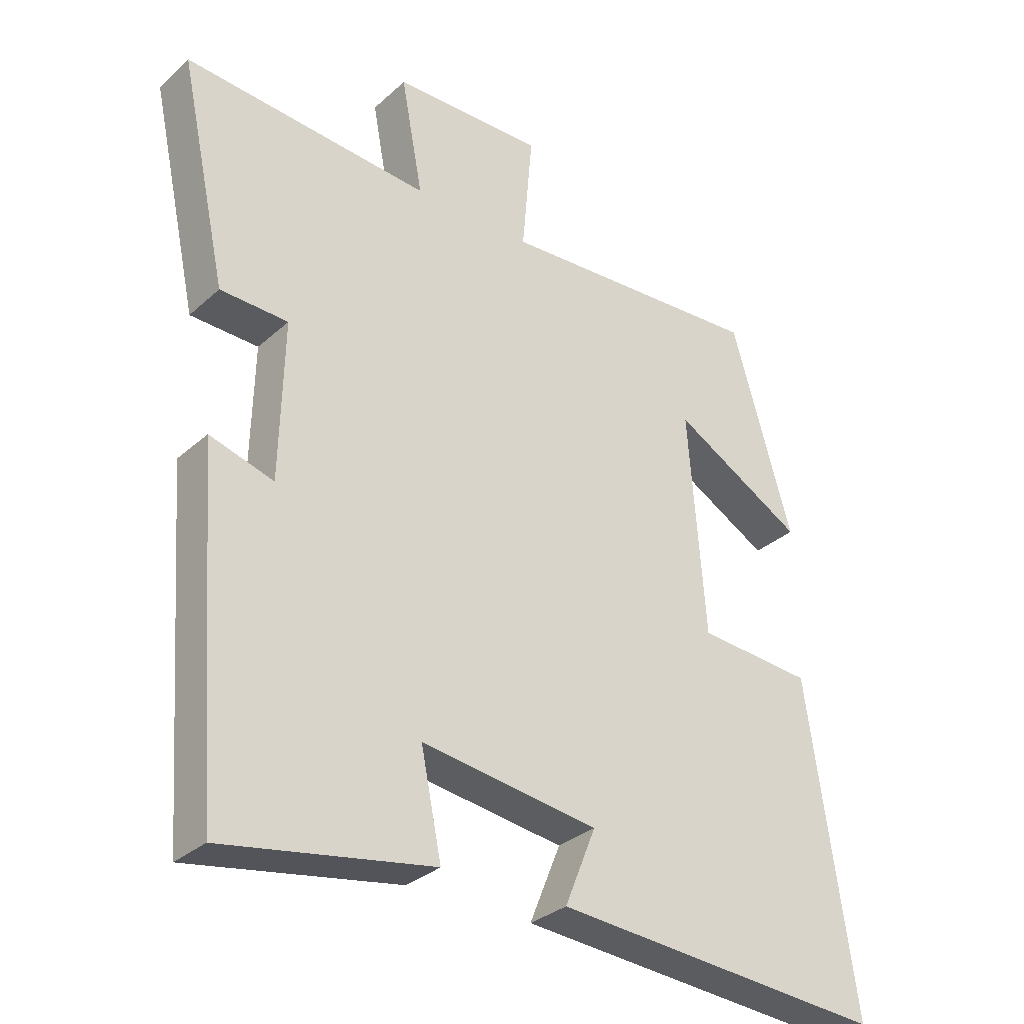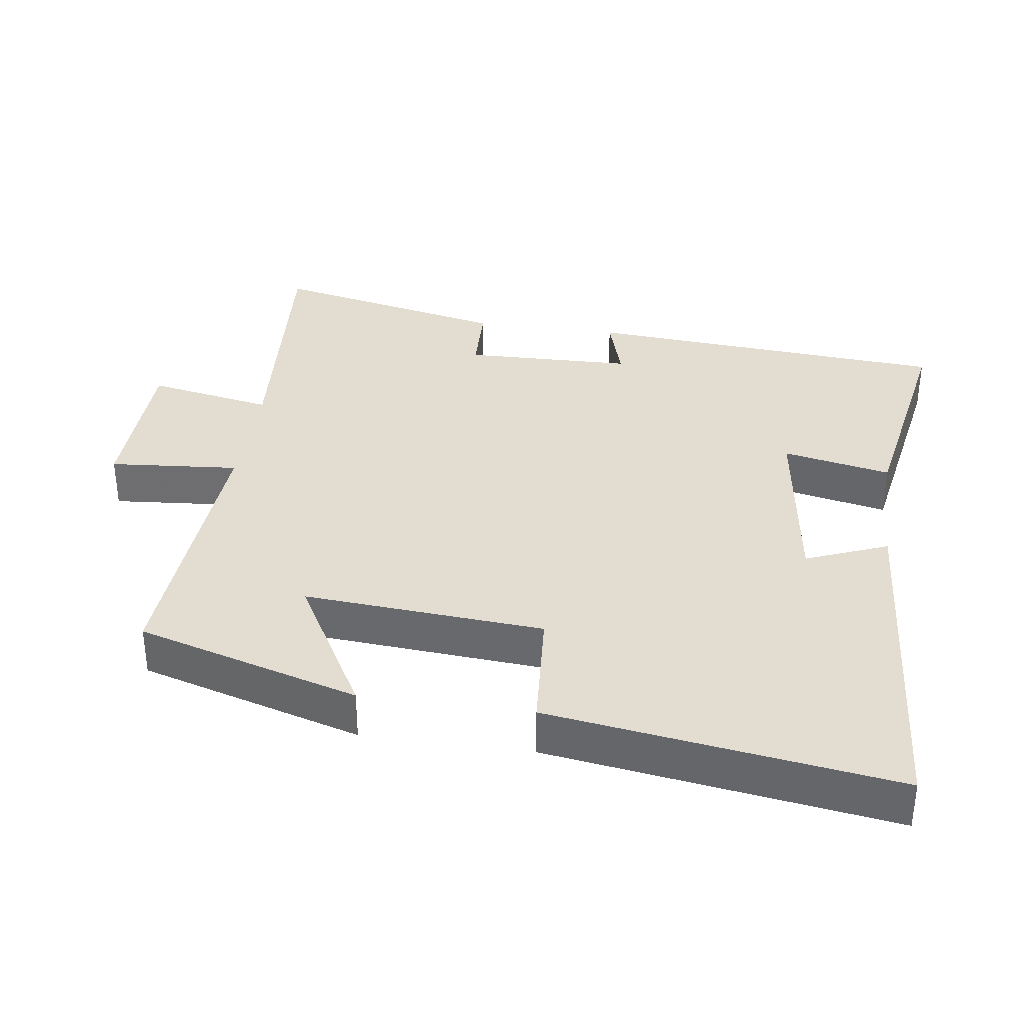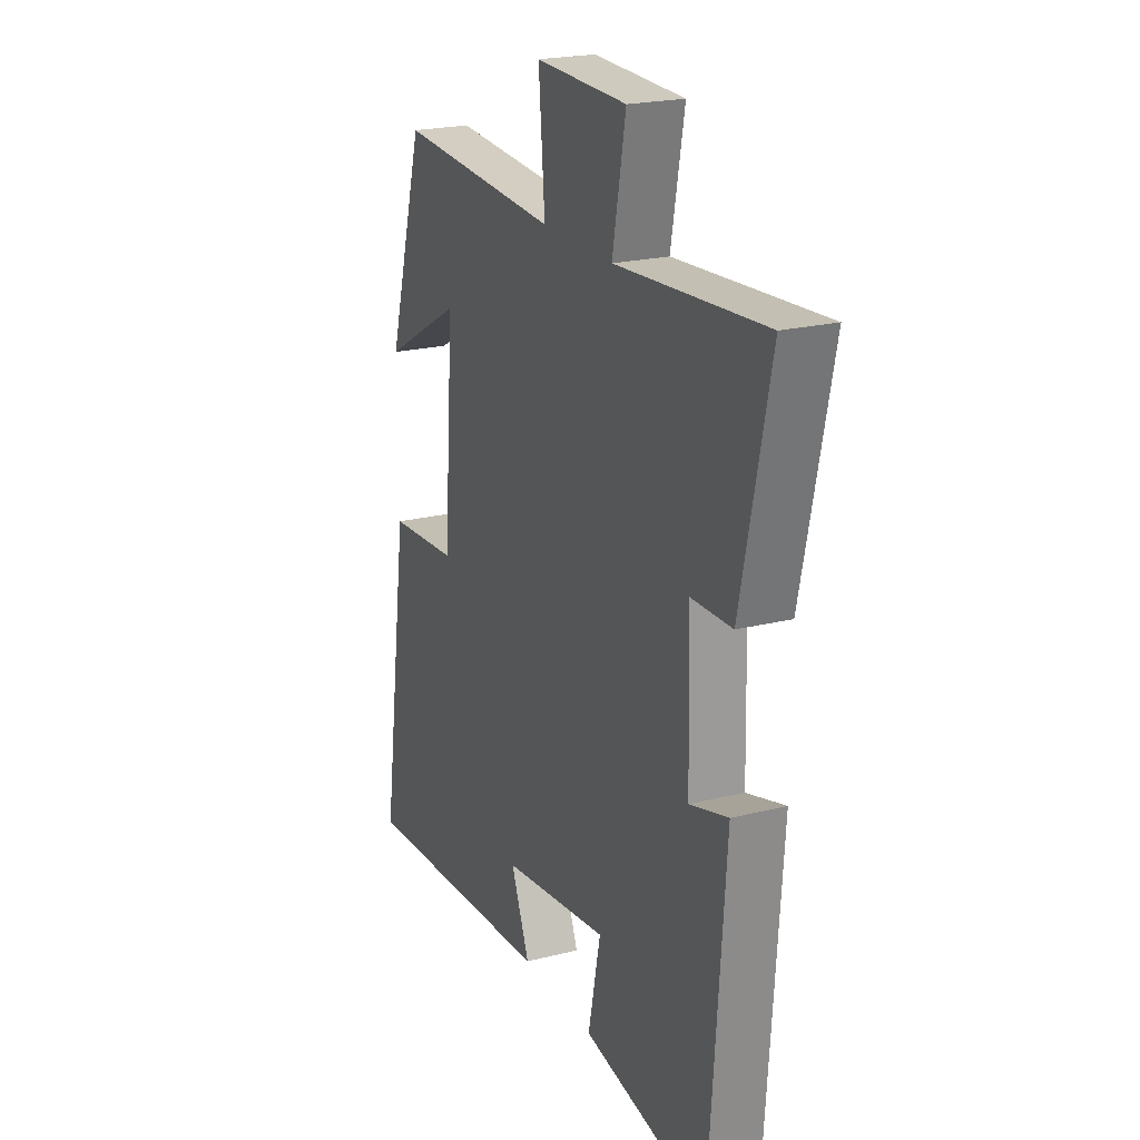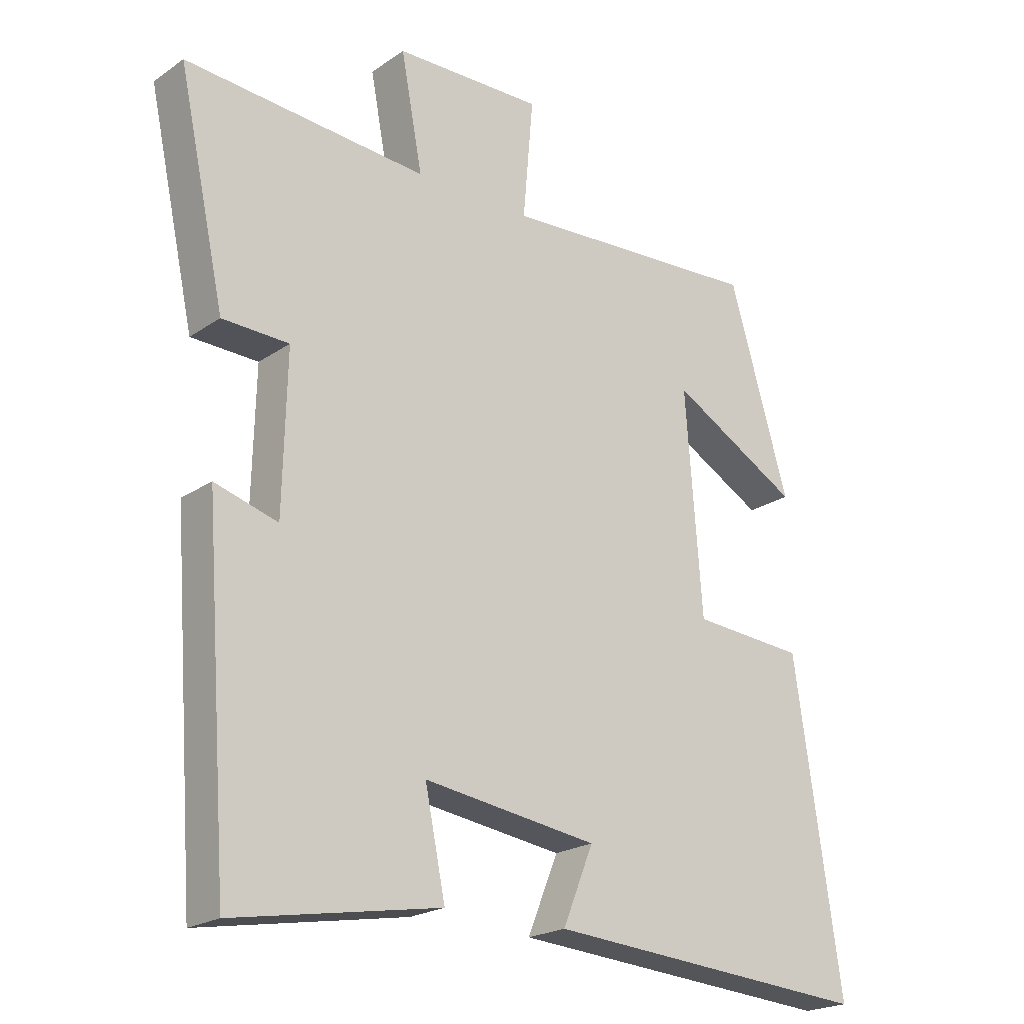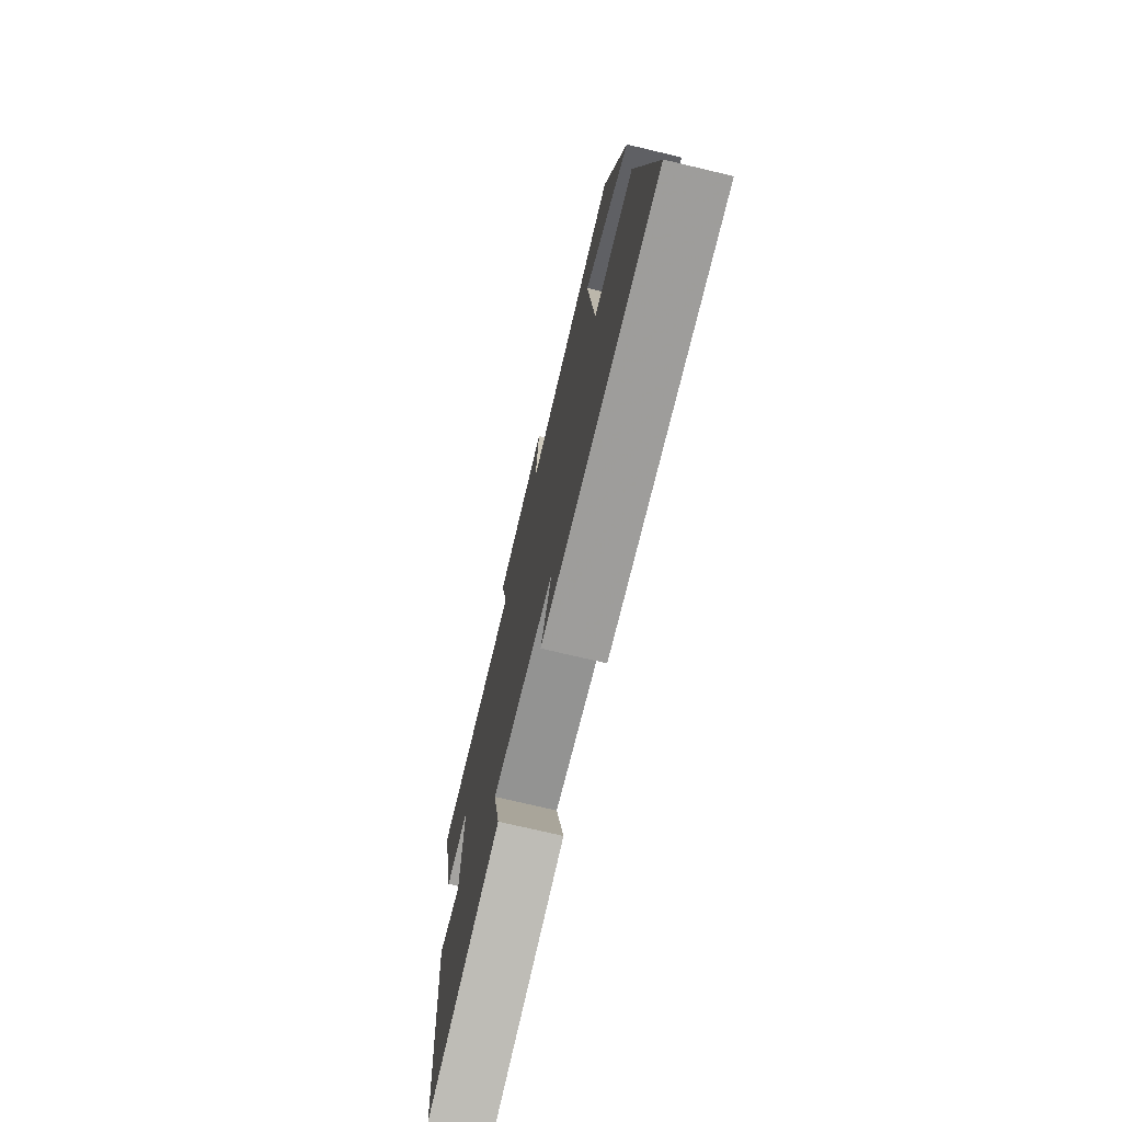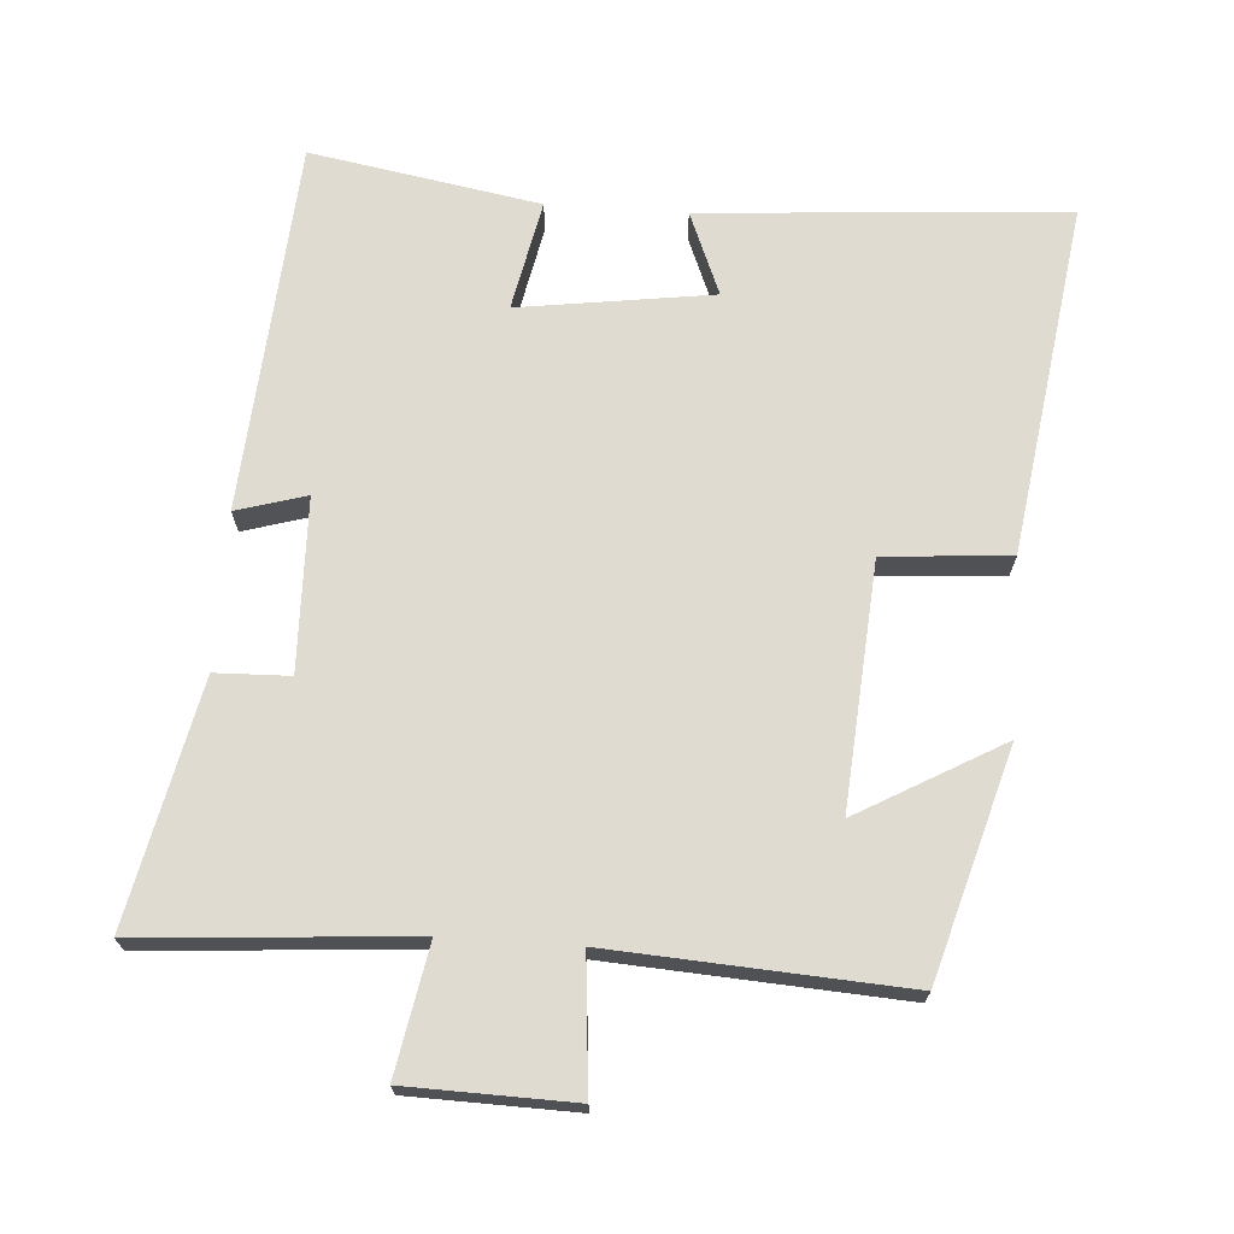
<metadata>
{"format":"obj","ext":"obj","renderer":"f3d","projection":"perspective","resolution":1024,"background":"white","views":[{"elev":-31.5,"azim":-38.6,"up":"+Z"},{"elev":35.2,"azim":98.1,"up":"+Y"},{"elev":21.7,"azim":-113.9,"up":"+Z"},{"elev":-21.5,"azim":-39.9,"up":"+Z"},{"elev":-74.5,"azim":76.7,"up":"+Z"},{"elev":69.9,"azim":3.9,"up":"+Y"}]}
</metadata>
<code>
v 0.406 0.07 0.526
v 0.5 0.07 0.205
v 0.296 0.07 0.32
v 0.322 0.07 -0.026
v 0.5 0.07 -0.039
v 0.573 0.07 -0.537
v 0.057 0.07 -0.5
v 0.105 0.07 -0.382
v -0.169 0.07 -0.344
v -0.137 0.07 -0.5
v -0.461 0.07 -0.557
v -0.5 0.07 -0.032
v -0.401 0.07 -0.061
v -0.395 0.07 0.183
v -0.5 0.07 0.186
v -0.574 0.07 0.528
v -0.192 0.07 0.5
v -0.226 0.07 0.681
v 0.008 0.07 0.687
v -0.008 0.07 0.5
v 0.406 0 0.526
v 0.5 0 0.205
v 0.296 0 0.32
v 0.322 0 -0.026
v 0.5 0 -0.039
v 0.573 0 -0.537
v 0.057 0 -0.5
v 0.105 0 -0.382
v -0.169 0 -0.344
v -0.137 0 -0.5
v -0.461 0 -0.557
v -0.5 0 -0.032
v -0.401 0 -0.061
v -0.395 0 0.183
v -0.5 0 0.186
v -0.574 0 0.528
v -0.192 0 0.5
v -0.226 0 0.681
v 0.008 0 0.687
v -0.008 0 0.5
f 17 18 19 20
f 14 15 16 17
f 13 14 17 20
f 11 12 13
f 10 11 13
f 9 10 13
f 8 9 13 20
f 6 7 8
f 5 6 8
f 4 5 8
f 3 4 8 20
f 1 2 3 20
f 40 39 38 37
f 37 36 35 34
f 40 37 34 33
f 33 32 31
f 33 31 30
f 33 30 29
f 40 33 29 28
f 28 27 26
f 28 26 25
f 28 25 24
f 40 28 24 23
f 40 23 22 21
f 1 21 22 2
f 2 22 23 3
f 3 23 24 4
f 4 24 25 5
f 5 25 26 6
f 6 26 27 7
f 7 27 28 8
f 8 28 29 9
f 9 29 30 10
f 10 30 31 11
f 11 31 32 12
f 12 32 33 13
f 13 33 34 14
f 14 34 35 15
f 15 35 36 16
f 16 36 37 17
f 17 37 38 18
f 18 38 39 19
f 19 39 40 20
f 20 40 21 1

</code>
